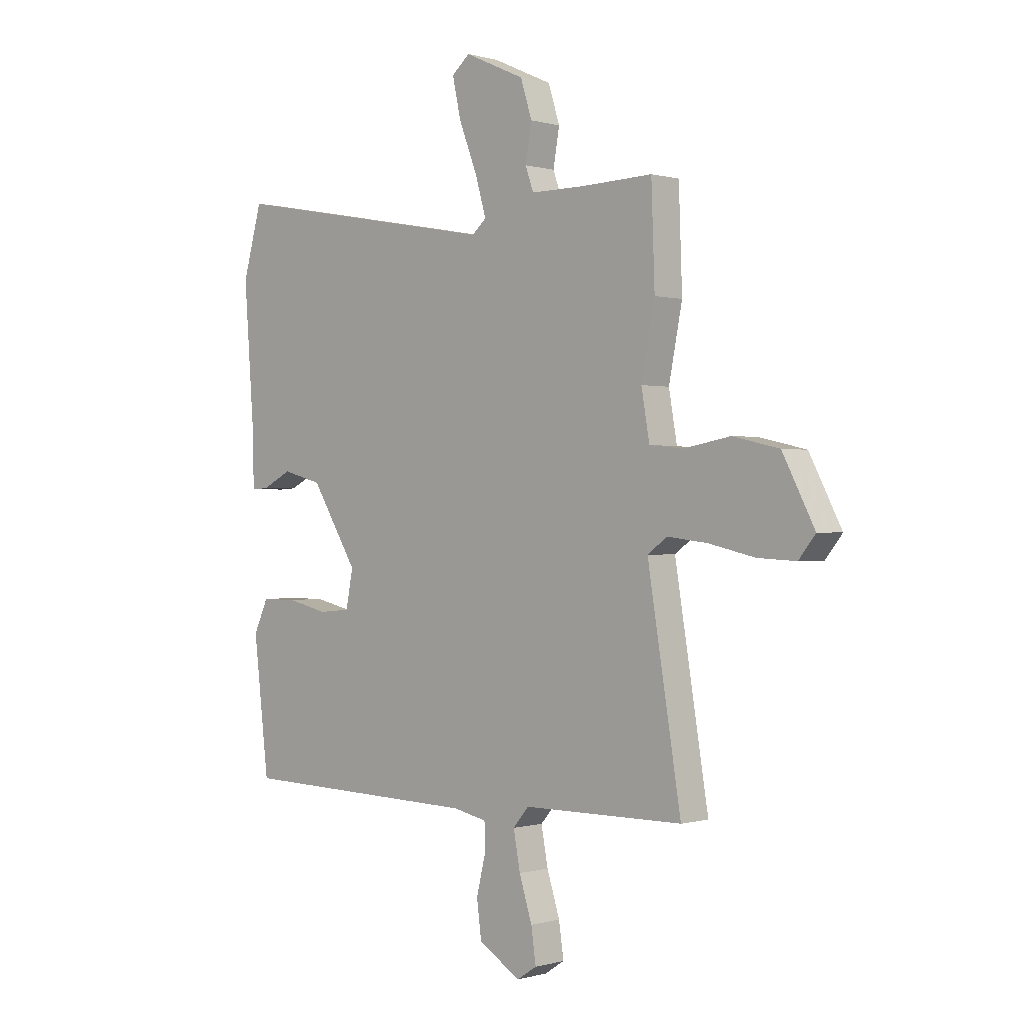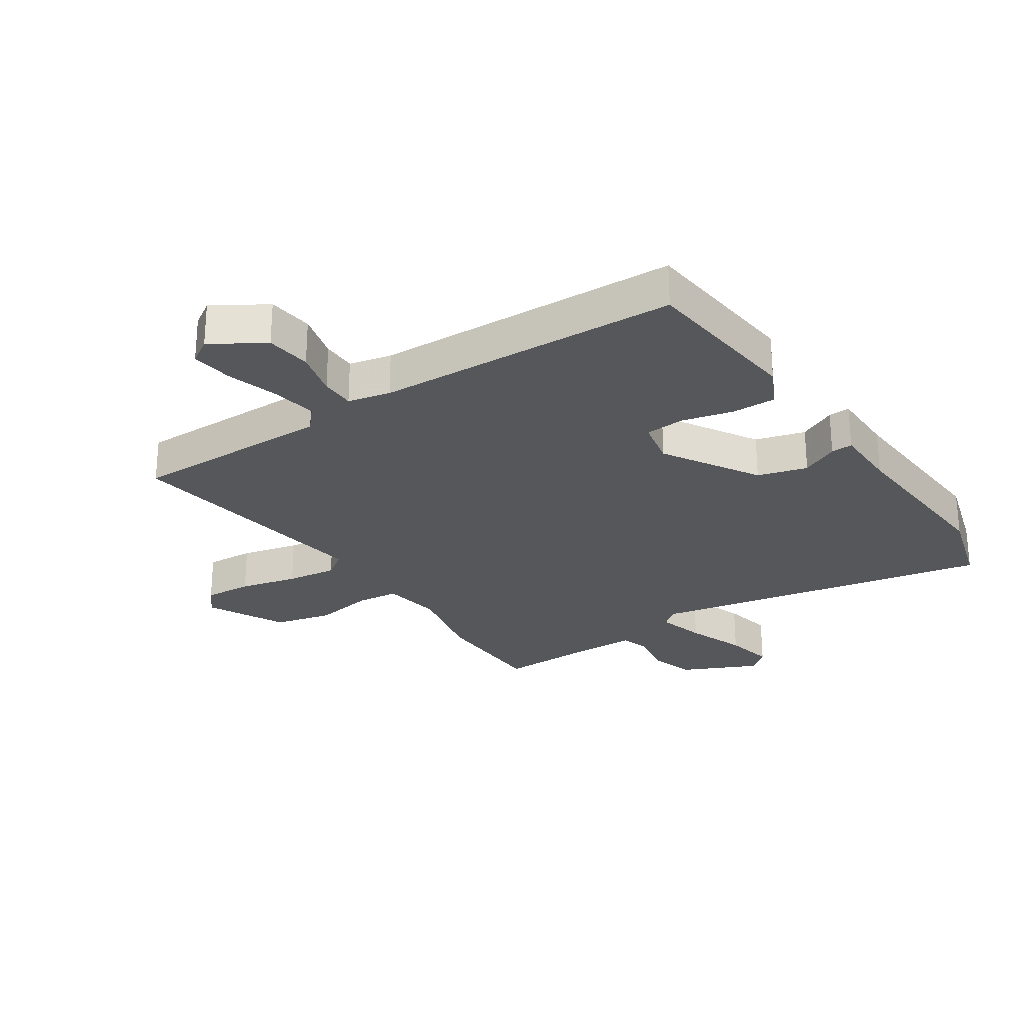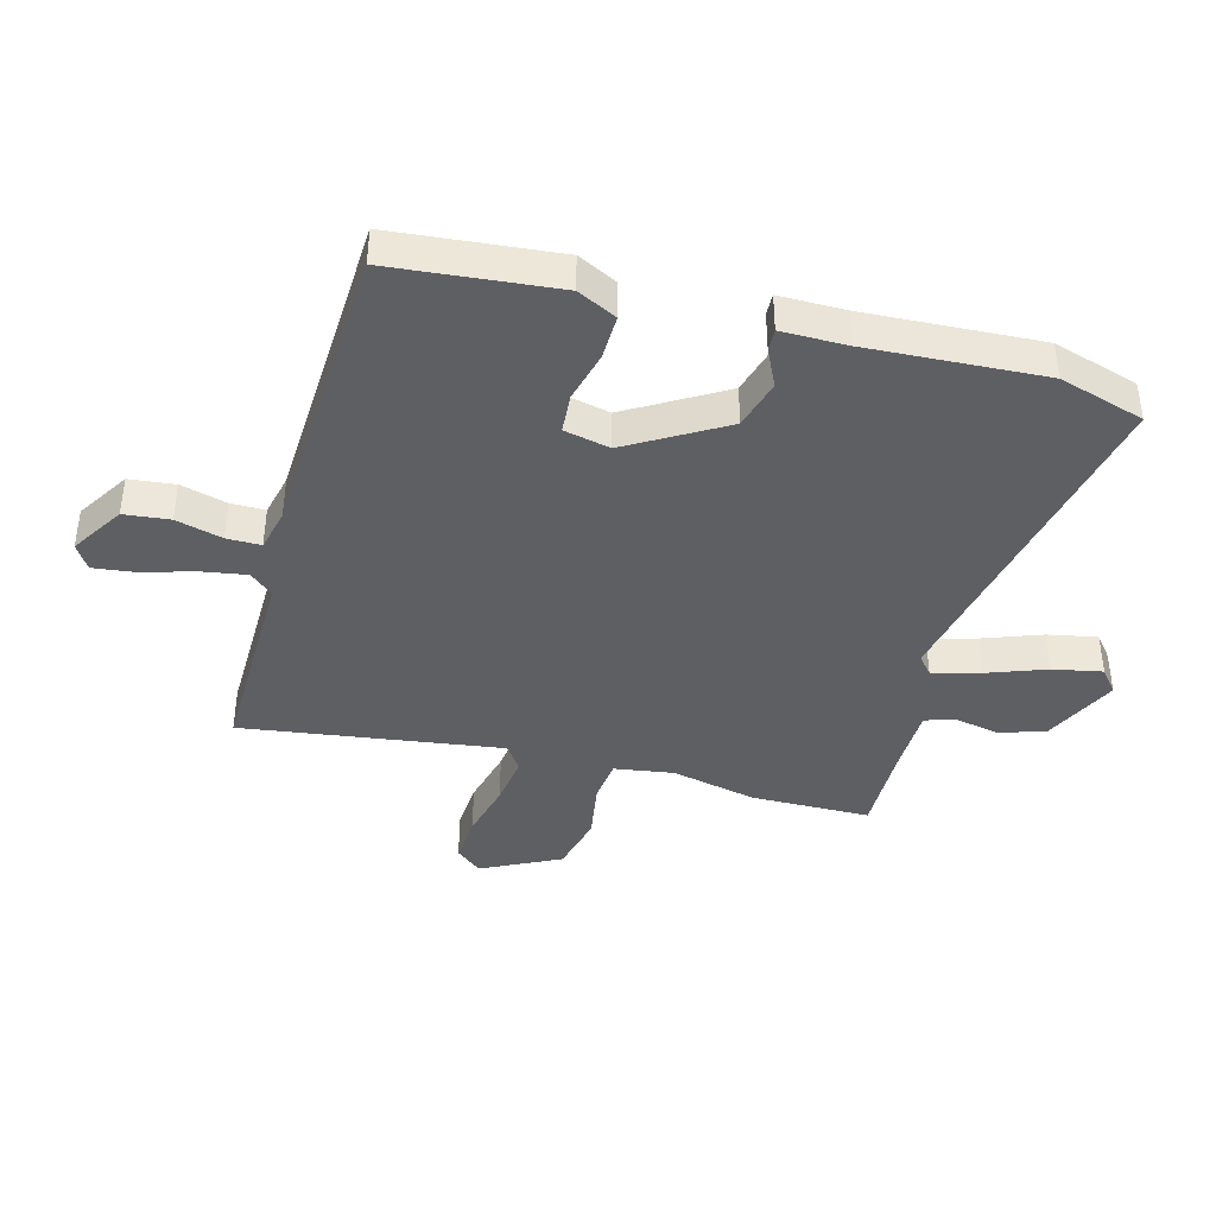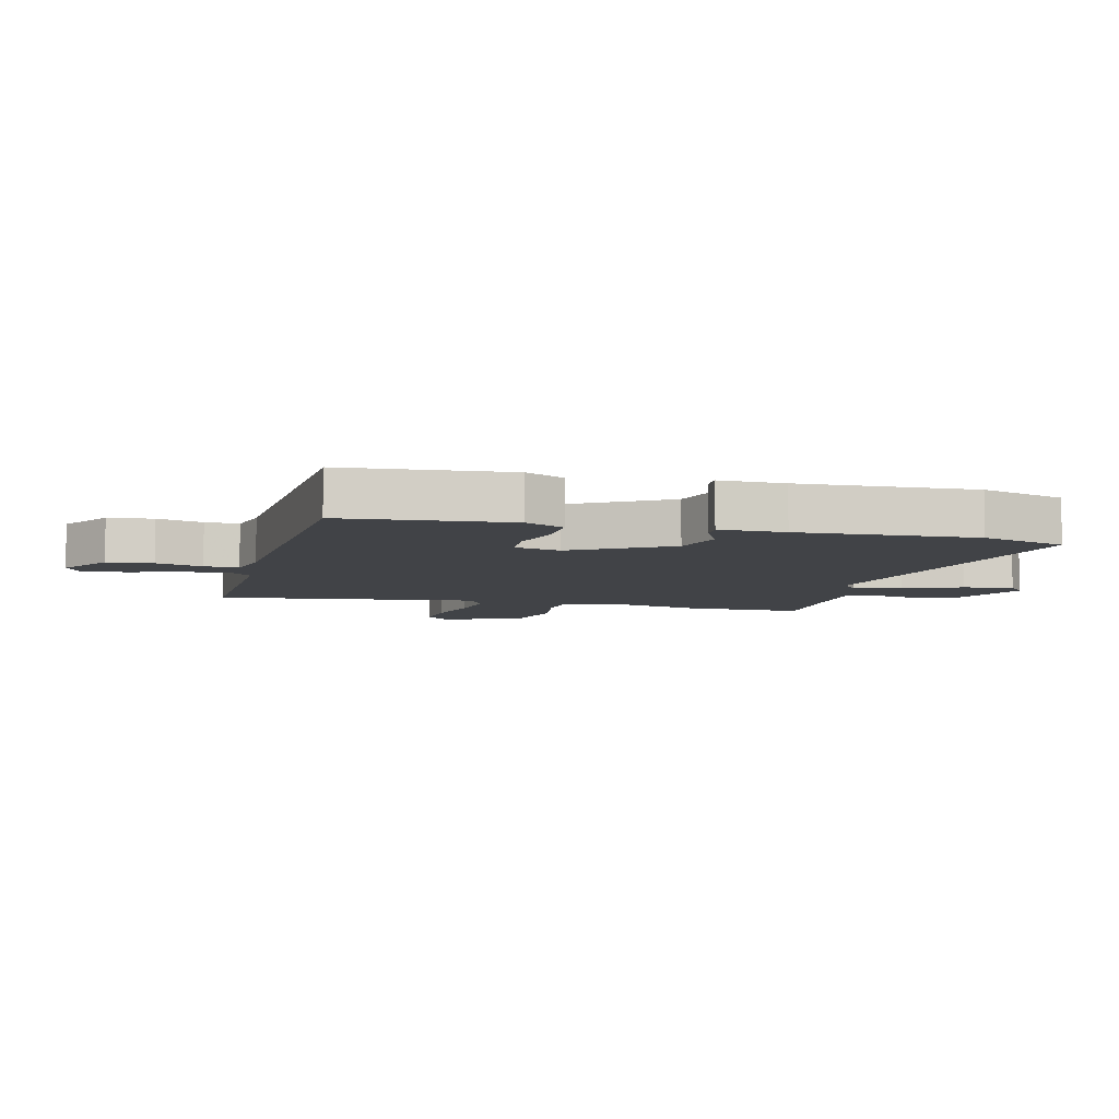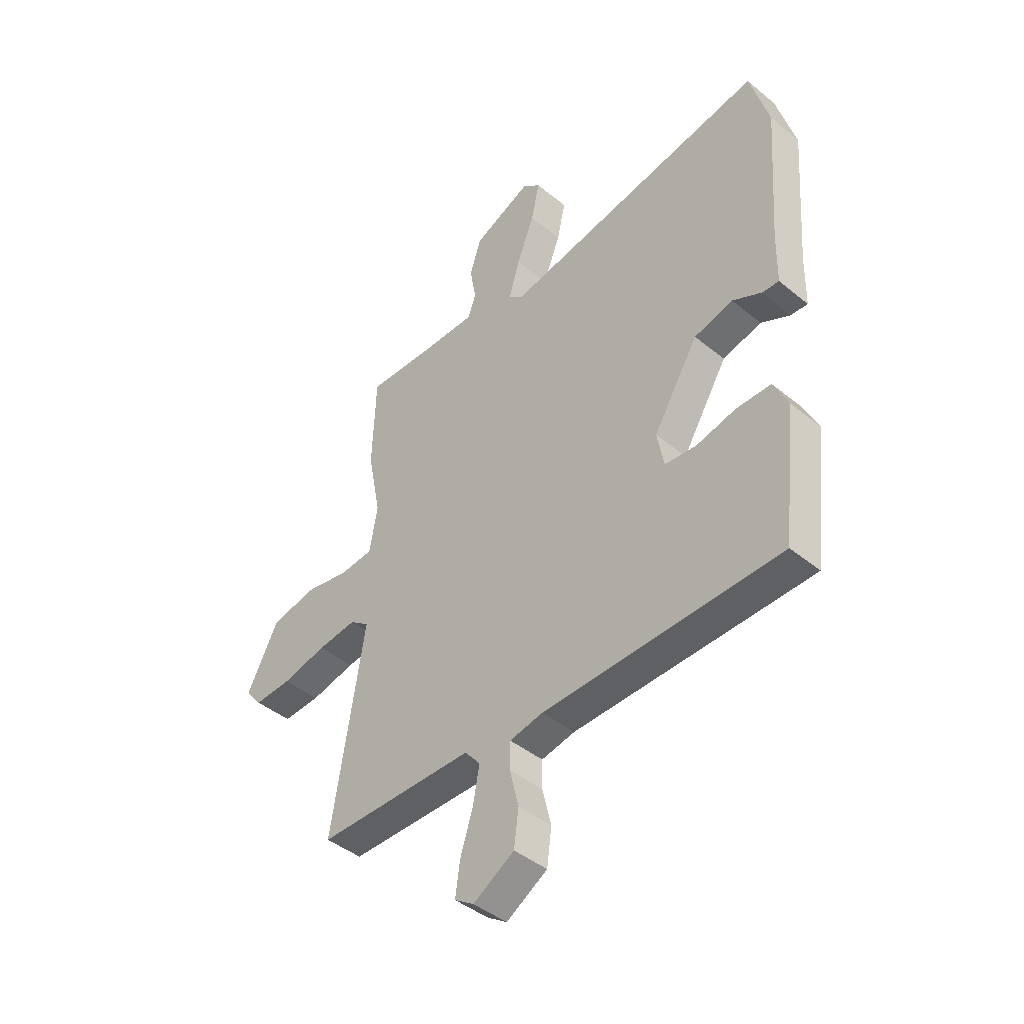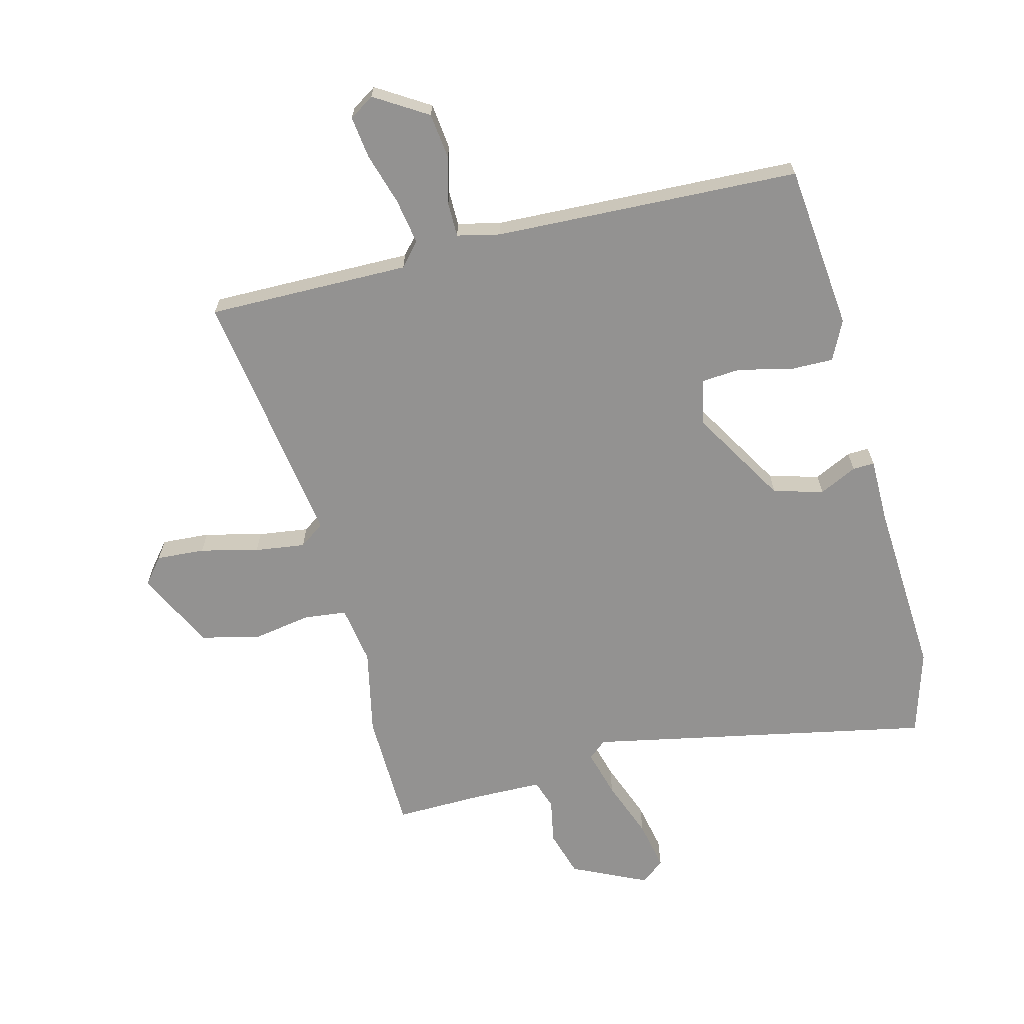
<metadata>
{"format":"obj","ext":"obj","renderer":"f3d","projection":"perspective","resolution":1024,"background":"white","views":[{"elev":-0.0,"azim":43.5,"up":"+Z"},{"elev":-26.8,"azim":-147.0,"up":"+Y"},{"elev":-40.7,"azim":-106.3,"up":"+Y"},{"elev":-7.2,"azim":-105.8,"up":"+Y"},{"elev":-43.2,"azim":-134.0,"up":"+Z"},{"elev":-66.4,"azim":-166.5,"up":"+Y"}]}
</metadata>
<code>
v 0.499 0.07 0.537
v 0.506 0.07 0.339
v 0.478 0.07 0.196
v 0.495 0.07 0.098
v 0.566 0.07 0.091
v 0.663 0.07 0.109
v 0.76 0.07 0.087
v 0.827 0.07 -0.042
v 0.792 0.07 -0.086
v 0.712 0.07 -0.082
v 0.616 0.07 -0.06
v 0.532 0.07 -0.05
v 0.491 0.07 -0.08
v 0.561 0.07 -0.51
v 0.225 0.07 -0.512
v 0.192 0.07 -0.551
v 0.206 0.07 -0.627
v 0.233 0.07 -0.712
v 0.243 0.07 -0.782
v 0.202 0.07 -0.809
v 0.114 0.07 -0.756
v 0.104 0.07 -0.68
v 0.123 0.07 -0.602
v 0.122 0.07 -0.545
v 0.051 0.07 -0.53
v -0.456 0.07 -0.517
v -0.488 0.07 -0.242
v -0.457 0.07 -0.176
v -0.383 0.07 -0.176
v -0.297 0.07 -0.196
v -0.231 0.07 -0.19
v -0.216 0.07 -0.113
v -0.313 0.07 0.044
v -0.396 0.07 0.066
v -0.458 0.07 0.035
v -0.494 0.07 0.033
v -0.496 0.07 0.142
v -0.518 0.07 0.435
v -0.478 0.07 0.578
v 0.094 0.07 0.472
v 0.124 0.07 0.498
v 0.101 0.07 0.577
v 0.063 0.07 0.674
v 0.045 0.07 0.756
v 0.083 0.07 0.788
v 0.209 0.07 0.731
v 0.233 0.07 0.655
v 0.22 0.07 0.58
v 0.237 0.07 0.532
v 0.352 0.07 0.532
v 0.499 0 0.537
v 0.506 0 0.339
v 0.478 0 0.196
v 0.495 0 0.098
v 0.566 0 0.091
v 0.663 0 0.109
v 0.76 0 0.087
v 0.827 0 -0.042
v 0.792 0 -0.086
v 0.712 0 -0.082
v 0.616 0 -0.06
v 0.532 0 -0.05
v 0.491 0 -0.08
v 0.561 0 -0.51
v 0.225 0 -0.512
v 0.192 0 -0.551
v 0.206 0 -0.627
v 0.233 0 -0.712
v 0.243 0 -0.782
v 0.202 0 -0.809
v 0.114 0 -0.756
v 0.104 0 -0.68
v 0.123 0 -0.602
v 0.122 0 -0.545
v 0.051 0 -0.53
v -0.456 0 -0.517
v -0.488 0 -0.242
v -0.457 0 -0.176
v -0.383 0 -0.176
v -0.297 0 -0.196
v -0.231 0 -0.19
v -0.216 0 -0.113
v -0.313 0 0.044
v -0.396 0 0.066
v -0.458 0 0.035
v -0.494 0 0.033
v -0.496 0 0.142
v -0.518 0 0.435
v -0.478 0 0.578
v 0.094 0 0.472
v 0.124 0 0.498
v 0.101 0 0.577
v 0.063 0 0.674
v 0.045 0 0.756
v 0.083 0 0.788
v 0.209 0 0.731
v 0.233 0 0.655
v 0.22 0 0.58
v 0.237 0 0.532
v 0.352 0 0.532
f 45 46 47 48
f 45 48 49
f 42 43 44 45
f 41 42 45 49
f 40 41 49 50
f 37 38 39 40
f 34 35 36 37
f 33 34 37 40
f 32 33 40 50
f 27 28 29 30
f 25 26 27 30
f 24 25 30 31
f 20 21 22 23
f 20 23 24
f 17 18 19 20
f 16 17 20 24
f 15 16 24 31
f 13 14 15 31
f 8 9 10 11
f 8 11 12
f 5 6 7 8
f 4 5 8 12
f 50 1 2 3
f 50 3 4
f 13 31 32 50
f 4 12 13 50
f 98 97 96 95
f 99 98 95
f 95 94 93 92
f 99 95 92 91
f 100 99 91 90
f 90 89 88 87
f 87 86 85 84
f 90 87 84 83
f 100 90 83 82
f 80 79 78 77
f 80 77 76 75
f 81 80 75 74
f 73 72 71 70
f 74 73 70
f 70 69 68 67
f 74 70 67 66
f 81 74 66 65
f 81 65 64 63
f 61 60 59 58
f 62 61 58
f 58 57 56 55
f 62 58 55 54
f 53 52 51 100
f 54 53 100
f 100 82 81 63
f 100 63 62 54
f 1 51 52 2
f 2 52 53 3
f 3 53 54 4
f 4 54 55 5
f 5 55 56 6
f 6 56 57 7
f 7 57 58 8
f 8 58 59 9
f 9 59 60 10
f 10 60 61 11
f 11 61 62 12
f 12 62 63 13
f 13 63 64 14
f 14 64 65 15
f 15 65 66 16
f 16 66 67 17
f 17 67 68 18
f 18 68 69 19
f 19 69 70 20
f 20 70 71 21
f 21 71 72 22
f 22 72 73 23
f 23 73 74 24
f 24 74 75 25
f 25 75 76 26
f 26 76 77 27
f 27 77 78 28
f 28 78 79 29
f 29 79 80 30
f 30 80 81 31
f 31 81 82 32
f 32 82 83 33
f 33 83 84 34
f 34 84 85 35
f 35 85 86 36
f 36 86 87 37
f 37 87 88 38
f 38 88 89 39
f 39 89 90 40
f 40 90 91 41
f 41 91 92 42
f 42 92 93 43
f 43 93 94 44
f 44 94 95 45
f 45 95 96 46
f 46 96 97 47
f 47 97 98 48
f 48 98 99 49
f 49 99 100 50
f 50 100 51 1

</code>
